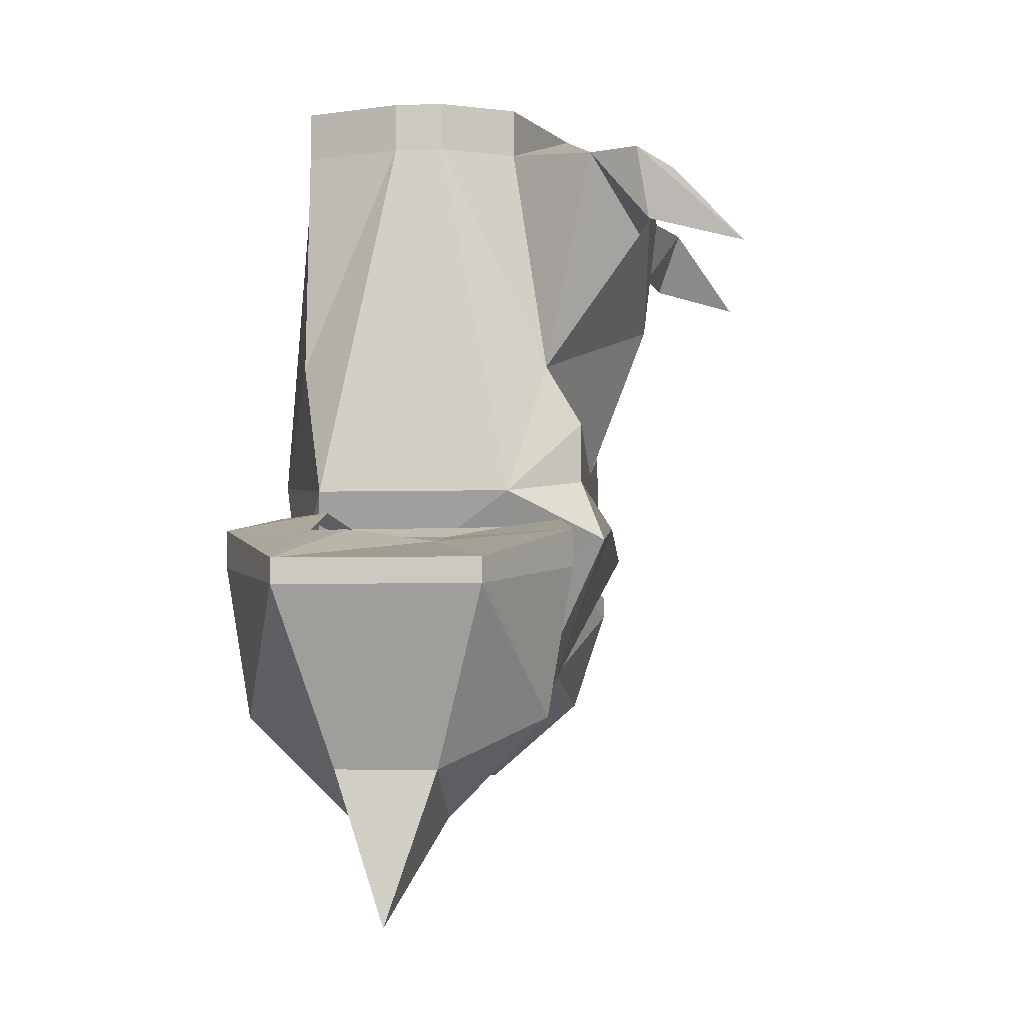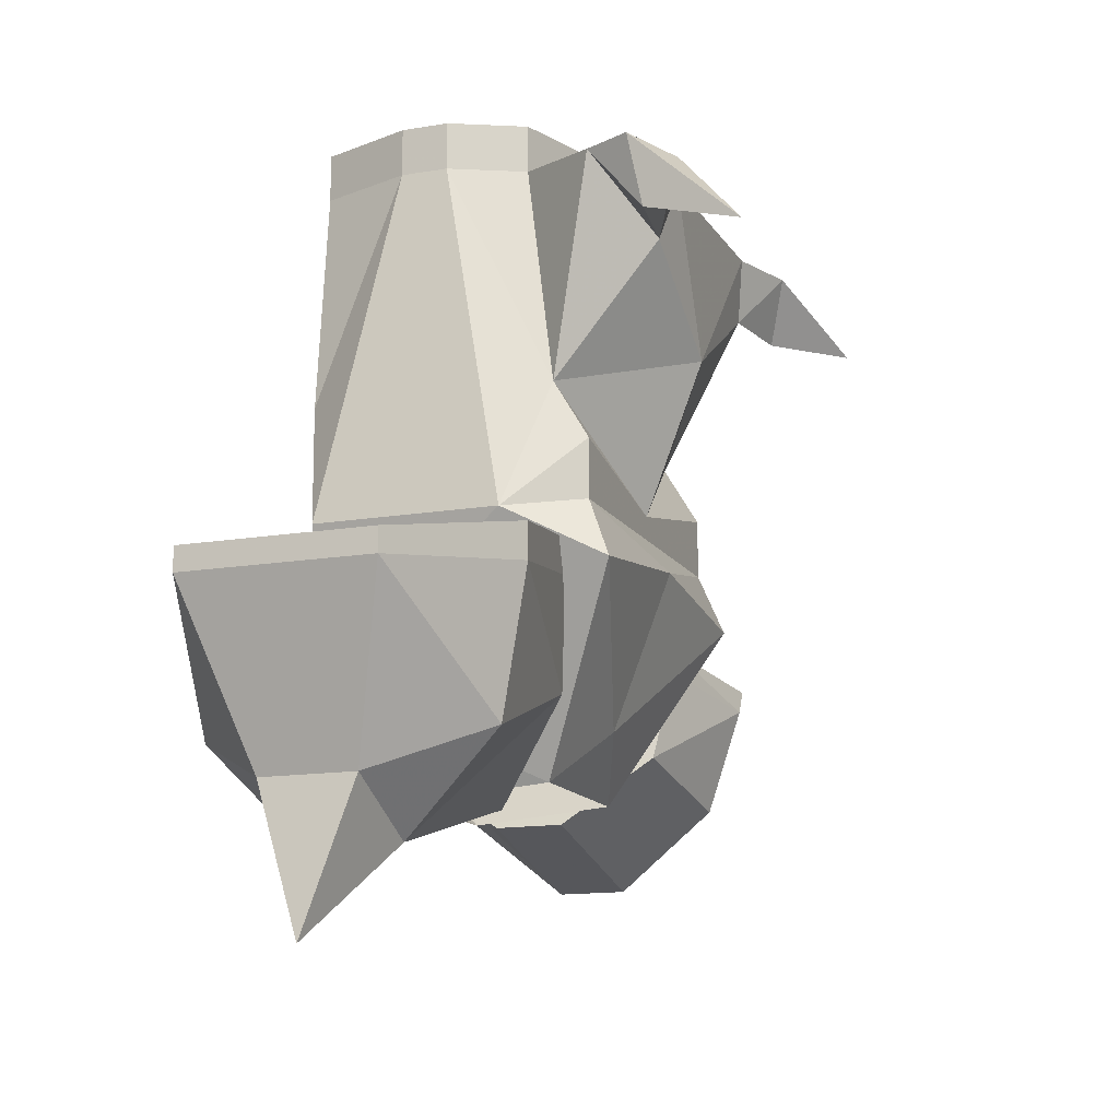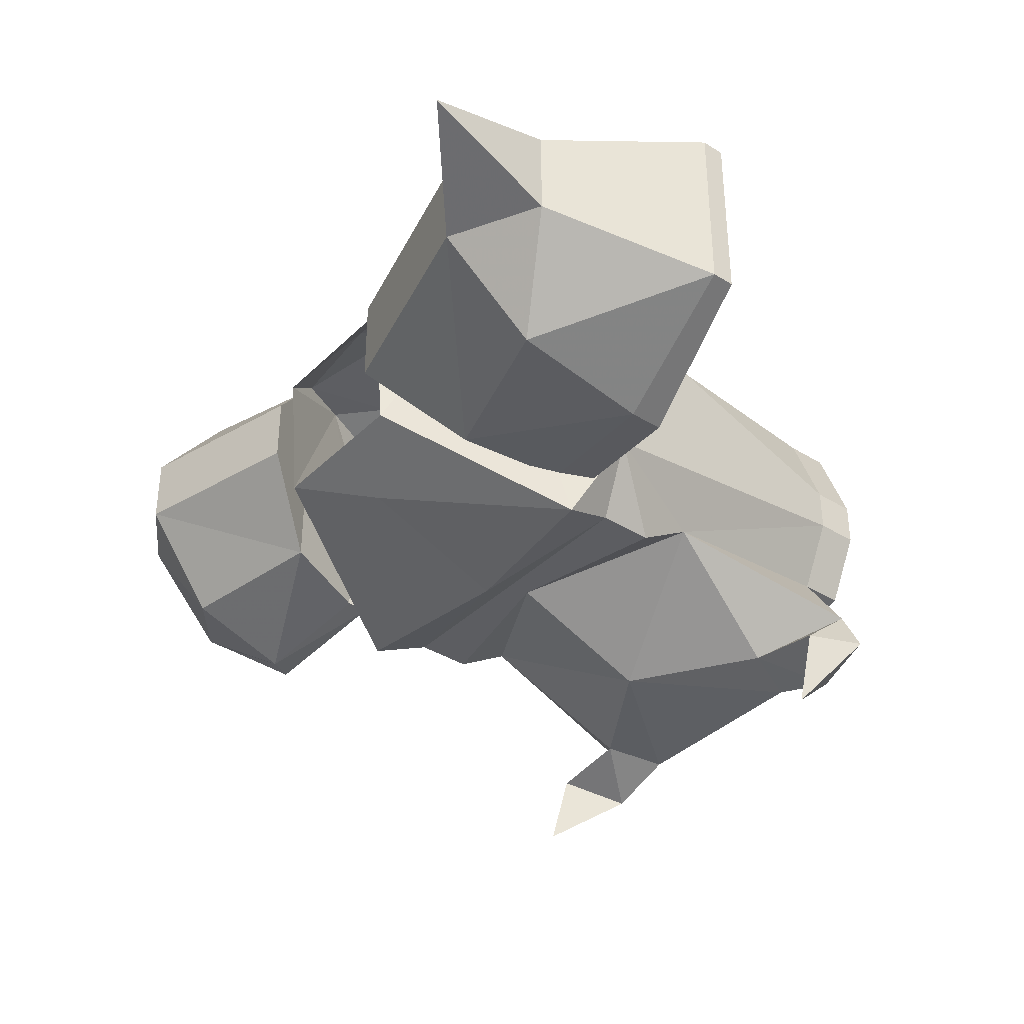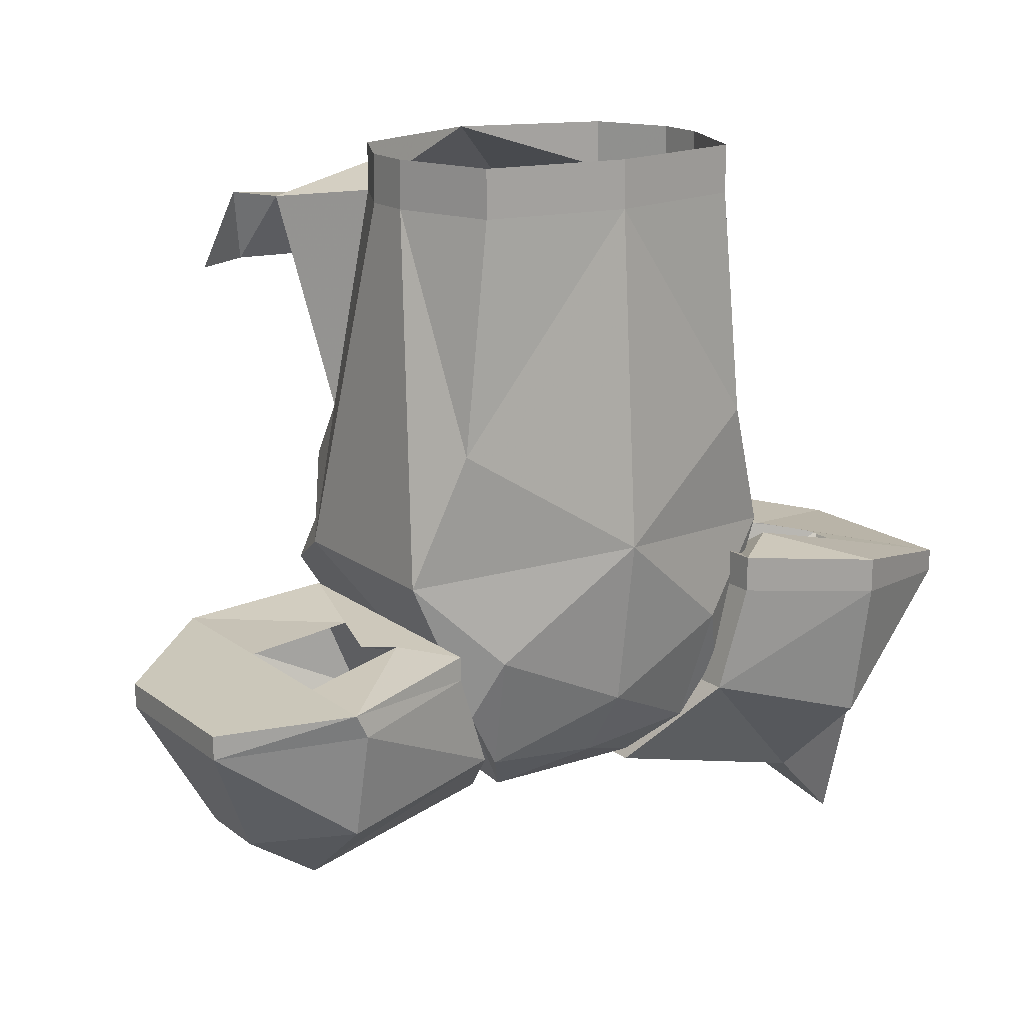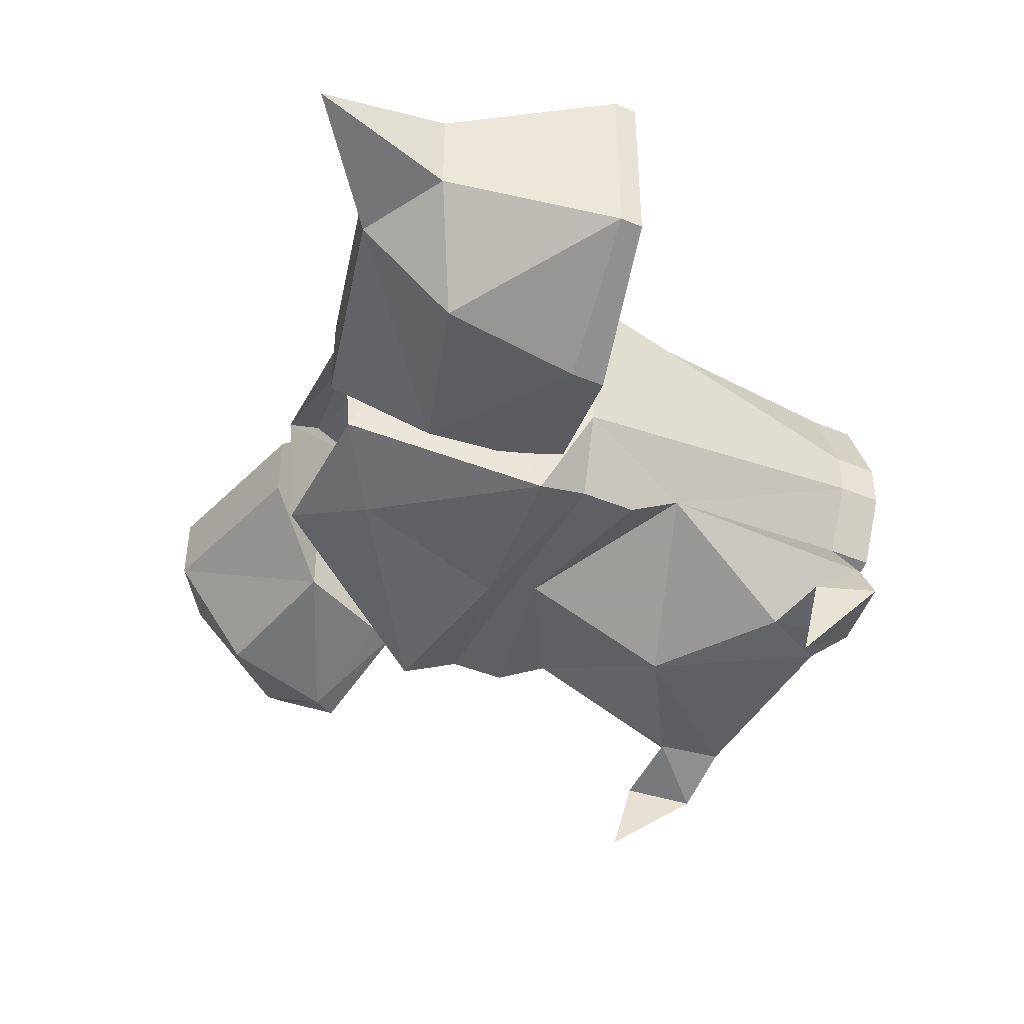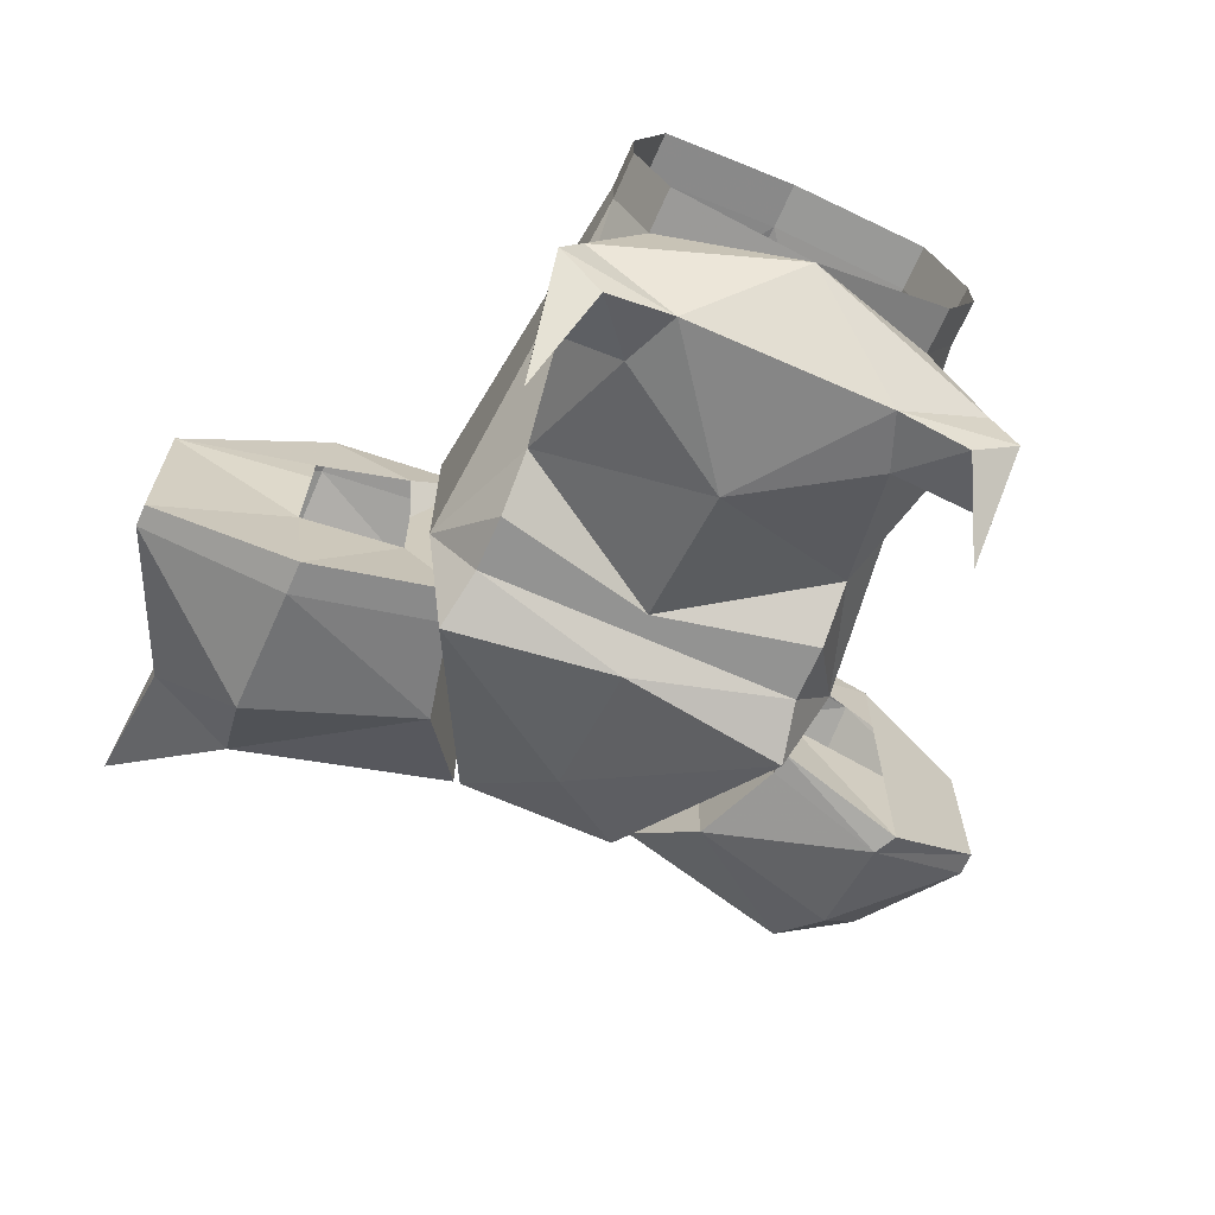
<metadata>
{"format":"obj","ext":"obj","renderer":"f3d","projection":"perspective","resolution":1024,"background":"white","views":[{"elev":-4.8,"azim":94.9,"up":"+Y"},{"elev":-14.0,"azim":110.7,"up":"+Y"},{"elev":-36.9,"azim":51.2,"up":"+Z"},{"elev":16.8,"azim":-34.3,"up":"+Y"},{"elev":-42.7,"azim":63.6,"up":"+Z"},{"elev":-66.7,"azim":156.1,"up":"+Z"}]}
</metadata>
<code>
o item/torags_platebody/male/0
v 11 -151 12
v 10 -161 9
v 13 -156 10
v 18 -144 9
v 0 -142 15
v 0 -156 13
v 0 -162 9
v 7 -165 5
v 7 -164 -7
v 15 -148 -15
v 18 -144 -7
v 15 -114 -1
v 15 -114 3
v 14 -133 11
v 0 -114 13
v -14 -133 11
v -18 -144 9
v -11 -151 12
v -10 -161 9
v -7 -165 5
v -13 -156 10
v -18 -144 -7
v -15 -148 -15
v -7 -164 -7
v -15 -114 3
v -12 -114 11
v -15 -110 3
v -15 -110 -1
v -15 -114 -1
v -18 -123 -26
v -19 -115 -18
v -15 -116 -21
v -18 -121 -19
v -17 -115 -14
v -9 -116 -19
v -11 -121 -18
v -14 -133 -10
v -12 -114 -7
v 0 -110 -11
v 9 -116 -19
v 0 -128 -18
v 0 -141 -13
v -14 -138 -13
v -12 -110 -7
v 15 -116 -21
v 19 -115 -18
v 18 -123 -27
v 18 -121 -19
v 11 -121 -18
v 17 -115 -14
v 14 -133 -10
v 14 -138 -13
v 14 -143 -13
v 0 -143 -13
v -14 -143 -13
v 0 -146 -15
v 0 -159 -10
v 12 -114 -7
v 15 -110 -1
v 15 -110 3
v 12 -110 11
v 12 -114 11
v 0 -110 13
v 12 -110 -7
v -12 -110 11
v 26 -171 5
v 26 -171 -3
v 35 -179 1
v 34 -167 5
v 27 -163 13
v 12 -158 12
v 7 -166 5
v 7 -166 -3
v 12 -158 -10
v 27 -163 -11
v 34 -167 -3
v 40 -153 -7
v 40 -153 9
v 27 -151 15
v 14 -149 13
v 27 -151 -13
v 14 -149 -11
v 14 -146 -11
v 27 -148 -13
v 40 -151 -7
v 14 -146 13
v 19 -148 -2
v 28 -149 -2
v 40 -151 9
v 27 -148 15
v 20 -146 8
v 19 -148 5
v 28 -148 5
v 28 -148 8
v -16 -149 -10
v -16 -151 -10
v -26 -153 -13
v -27 -151 -13
v -18 -150 -2
v -20 -150 4
v -16 -149 13
v -16 -151 13
v -13 -159 12
v -13 -159 -9
v -26 -162 -10
v -36 -155 -6
v -36 -153 -6
v -27 -151 -2
v -27 -151 15
v -26 -153 15
v -26 -162 13
v -25 -169 4
v -9 -165 4
v -9 -165 -2
v -25 -169 -2
v -31 -165 -2
v -31 -165 4
v -36 -155 8
v -36 -153 8
v -27 -151 4
v -27 -151 8
v -19 -149 8
f 1 2 3
f 1 3 4
f 1 4 5
f 1 5 6
f 1 6 2
f 2 6 7
f 2 7 8
f 2 8 3
f 3 8 9
f 3 9 10
f 3 10 11
f 3 11 4
f 4 11 12
f 4 12 13
f 4 13 14
f 4 14 5
f 5 14 15
f 5 15 16
f 5 16 17
f 5 17 18
f 5 18 6
f 6 18 19
f 6 19 7
f 7 19 20
f 7 20 8
f 21 19 18
f 21 18 17
f 21 17 22
f 21 22 23
f 21 23 24
f 21 24 20
f 21 20 19
f 25 17 16
f 25 16 26
f 25 26 27
f 25 27 28
f 25 28 29
f 25 29 22
f 25 22 17
f 30 31 32
f 30 32 33
f 30 33 31
f 31 33 34
f 31 34 35
f 31 35 32
f 32 35 36
f 32 36 33
f 33 36 34
f 34 36 37
f 34 37 38
f 34 38 39
f 34 39 35
f 35 39 40
f 35 40 41
f 35 41 36
f 36 41 37
f 37 41 42
f 37 42 43
f 37 43 22
f 37 22 29
f 37 29 38
f 38 29 44
f 38 44 39
f 45 46 47
f 45 47 48
f 45 48 49
f 45 49 40
f 45 40 46
f 46 40 50
f 46 50 48
f 46 48 47
f 50 49 48
f 49 50 51
f 49 51 41
f 49 41 40
f 41 51 42
f 42 51 52
f 42 52 53
f 42 53 54
f 42 54 55
f 42 55 43
f 43 55 22
f 22 55 23
f 23 55 56
f 23 56 57
f 23 57 24
f 24 57 9
f 9 57 10
f 10 57 56
f 10 56 53
f 10 53 11
f 11 53 52
f 11 52 51
f 11 51 12
f 12 51 58
f 12 58 59
f 12 59 60
f 12 60 13
f 13 60 61
f 13 61 62
f 13 62 14
f 14 62 15
f 15 62 63
f 15 63 26
f 15 26 16
f 50 58 51
f 58 50 39
f 58 39 64
f 58 64 59
f 39 50 40
f 63 62 61
f 65 26 63
f 26 65 27
f 29 28 44
f 55 54 56
f 56 54 53
f 66 67 68
f 66 68 69
f 66 69 70
f 66 70 71
f 66 71 72
f 66 72 67
f 67 72 73
f 67 73 74
f 67 74 75
f 67 75 76
f 67 76 68
f 68 76 69
f 69 76 77
f 69 77 78
f 69 78 70
f 70 78 79
f 70 79 71
f 71 79 80
f 71 80 74
f 71 74 73
f 71 73 72
f 81 82 83
f 81 83 84
f 81 84 85
f 81 85 77
f 81 77 75
f 81 75 74
f 81 74 82
f 82 74 80
f 82 80 86
f 82 86 83
f 83 86 87
f 83 87 84
f 84 87 88
f 84 88 85
f 85 88 89
f 85 89 77
f 77 89 78
f 78 89 90
f 78 90 79
f 79 90 80
f 80 90 86
f 86 90 91
f 86 91 92
f 86 92 87
f 88 93 89
f 89 93 94
f 89 94 90
f 90 94 91
f 77 76 75
f 95 96 97
f 95 97 98
f 95 98 99
f 95 99 100
f 95 100 101
f 95 101 102
f 95 102 96
f 96 102 103
f 96 103 104
f 96 104 97
f 97 104 105
f 97 105 106
f 97 106 107
f 97 107 98
f 98 107 108
f 98 108 99
f 102 101 109
f 102 109 110
f 102 110 103
f 103 110 111
f 103 111 112
f 103 112 113
f 103 113 104
f 104 113 114
f 104 114 115
f 104 115 105
f 105 115 116
f 105 116 106
f 106 116 117
f 106 117 118
f 106 118 119
f 106 119 107
f 107 119 120
f 107 120 108
f 109 119 118
f 109 118 110
f 110 118 111
f 111 118 117
f 111 117 112
f 112 117 116
f 112 116 115
f 112 115 113
f 113 115 114
f 119 121 120
f 121 119 109
f 121 109 122
f 122 109 101
f 122 101 100

</code>
